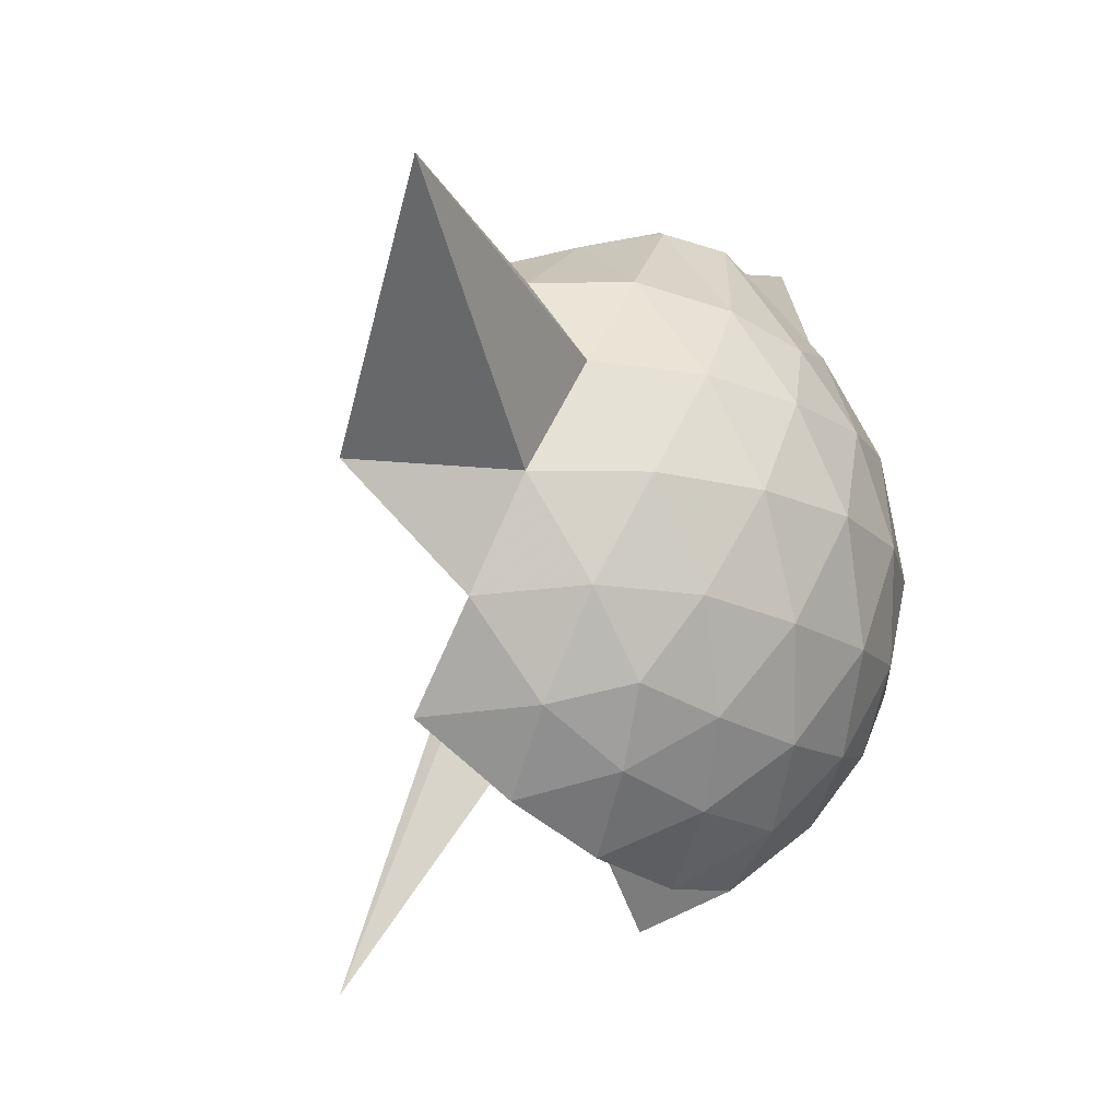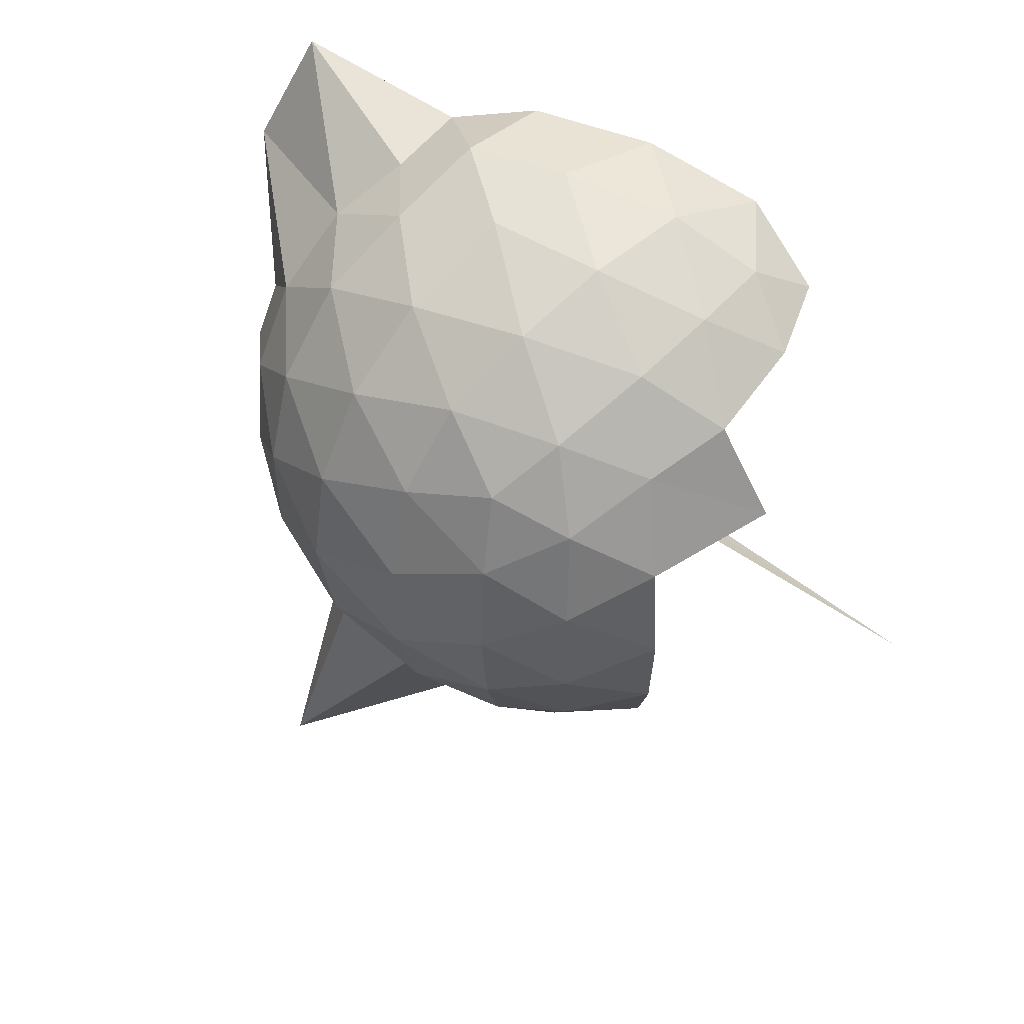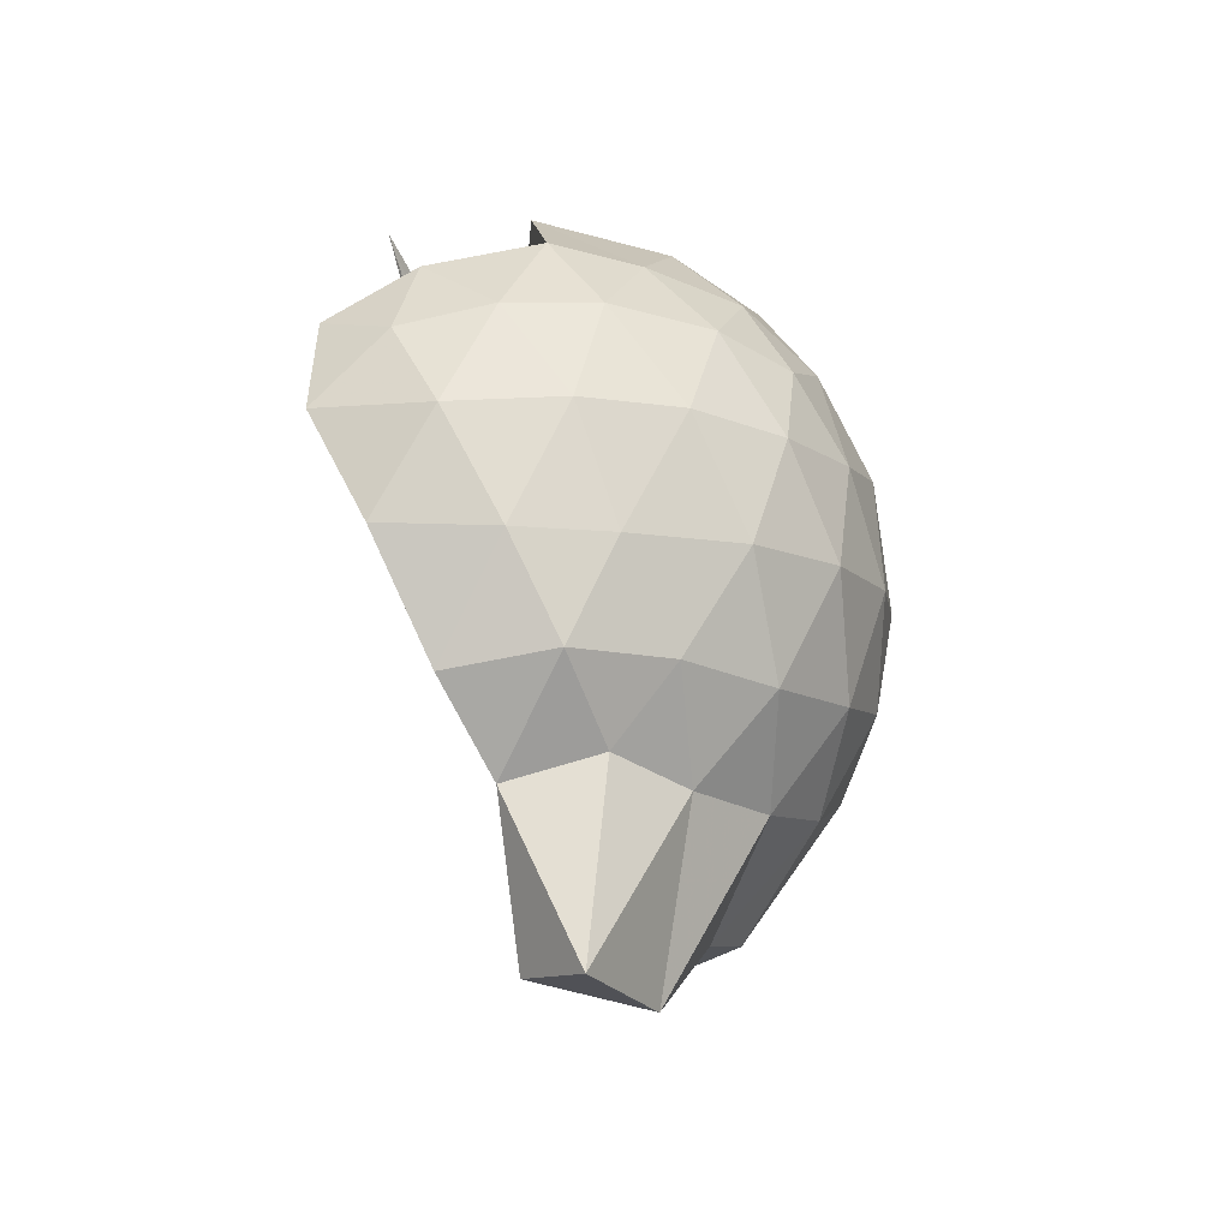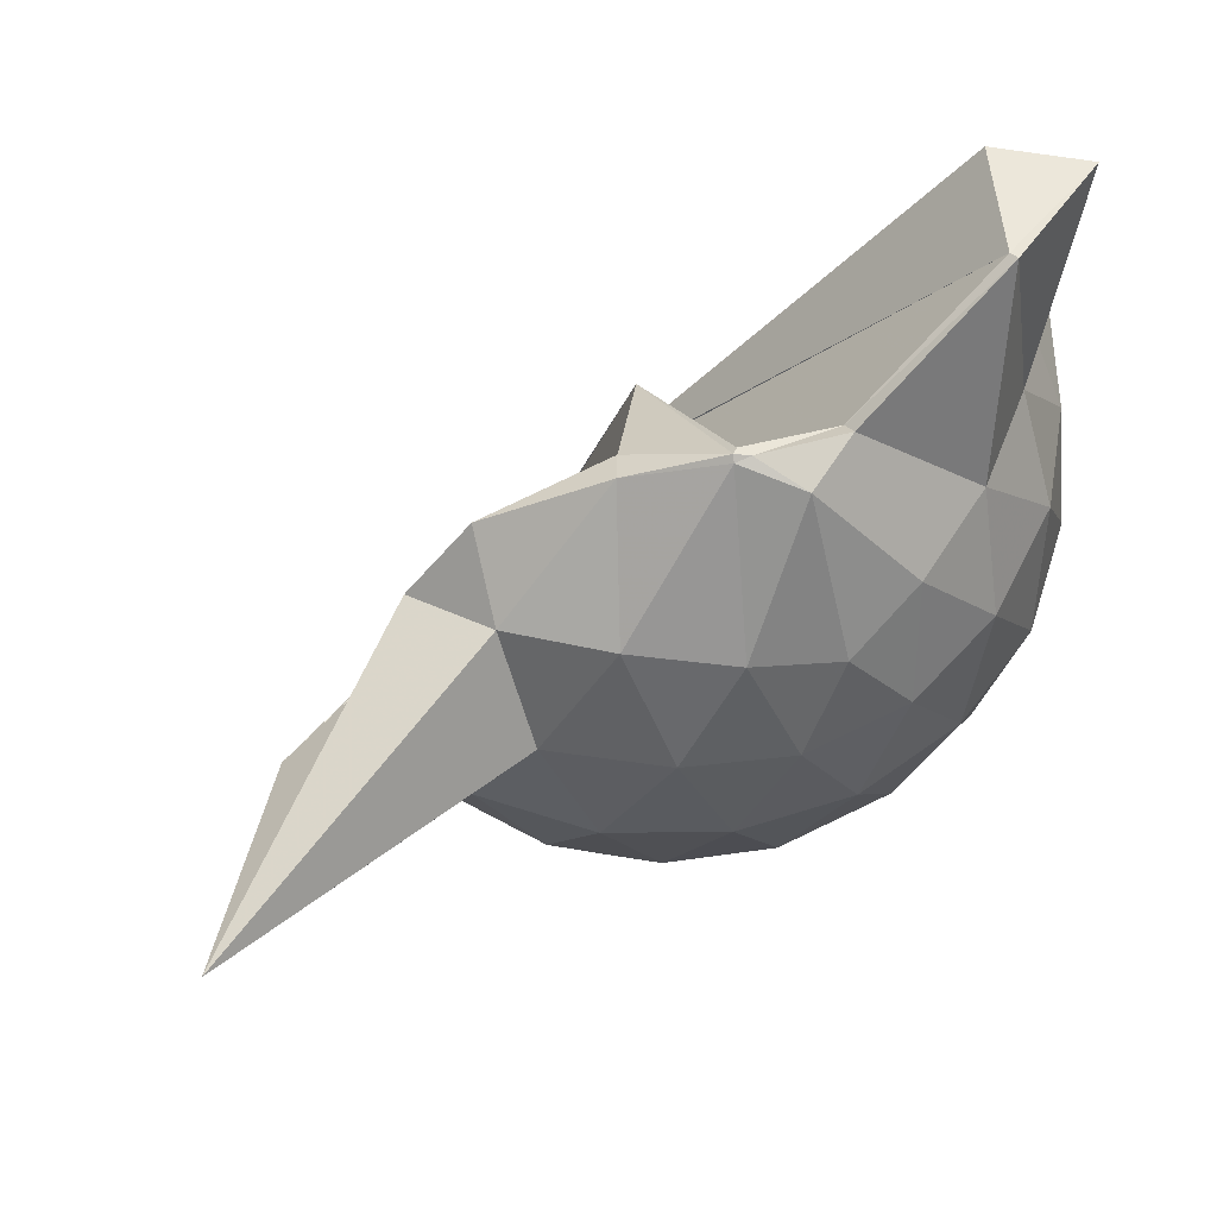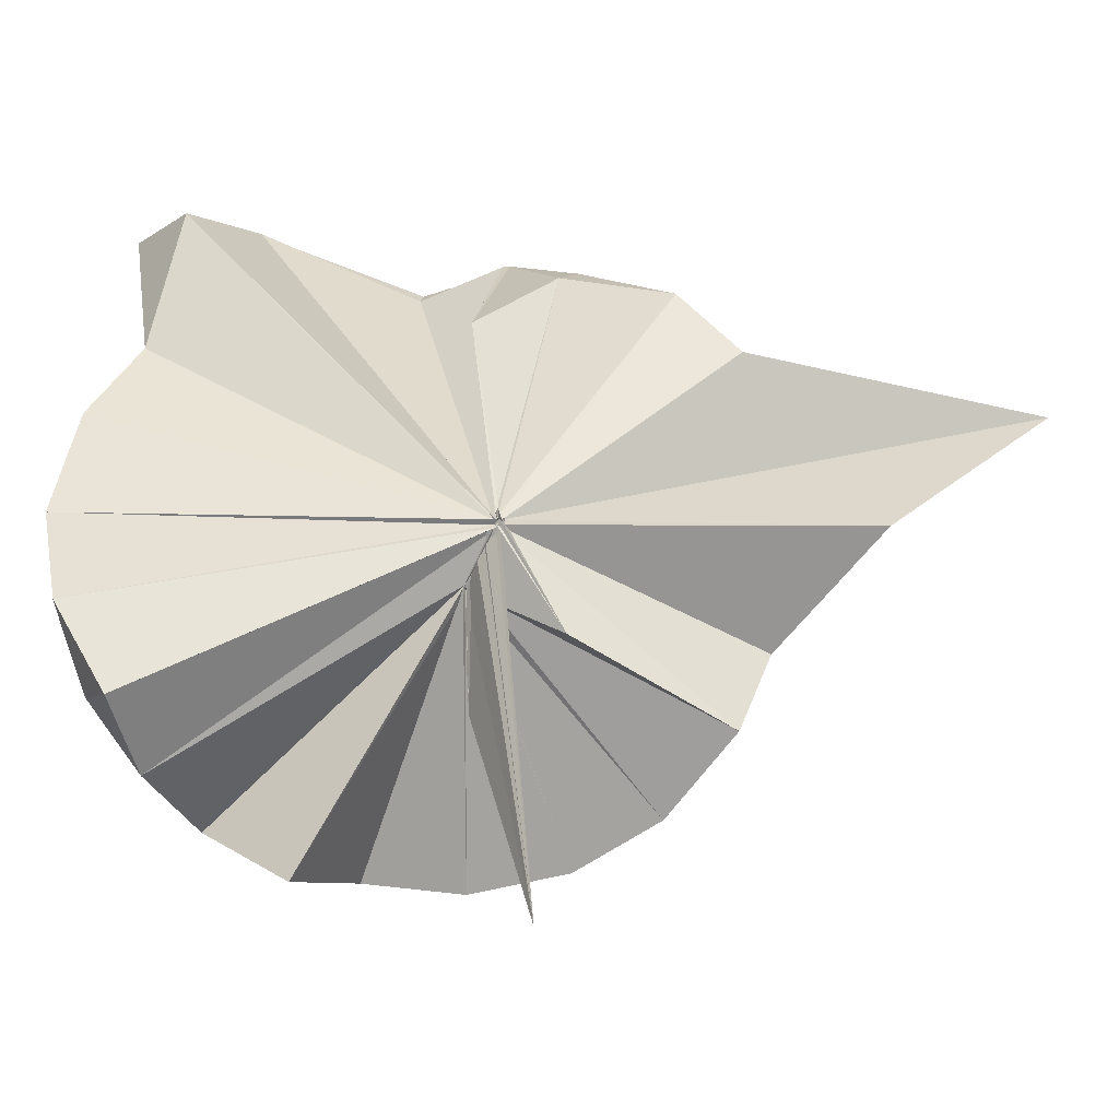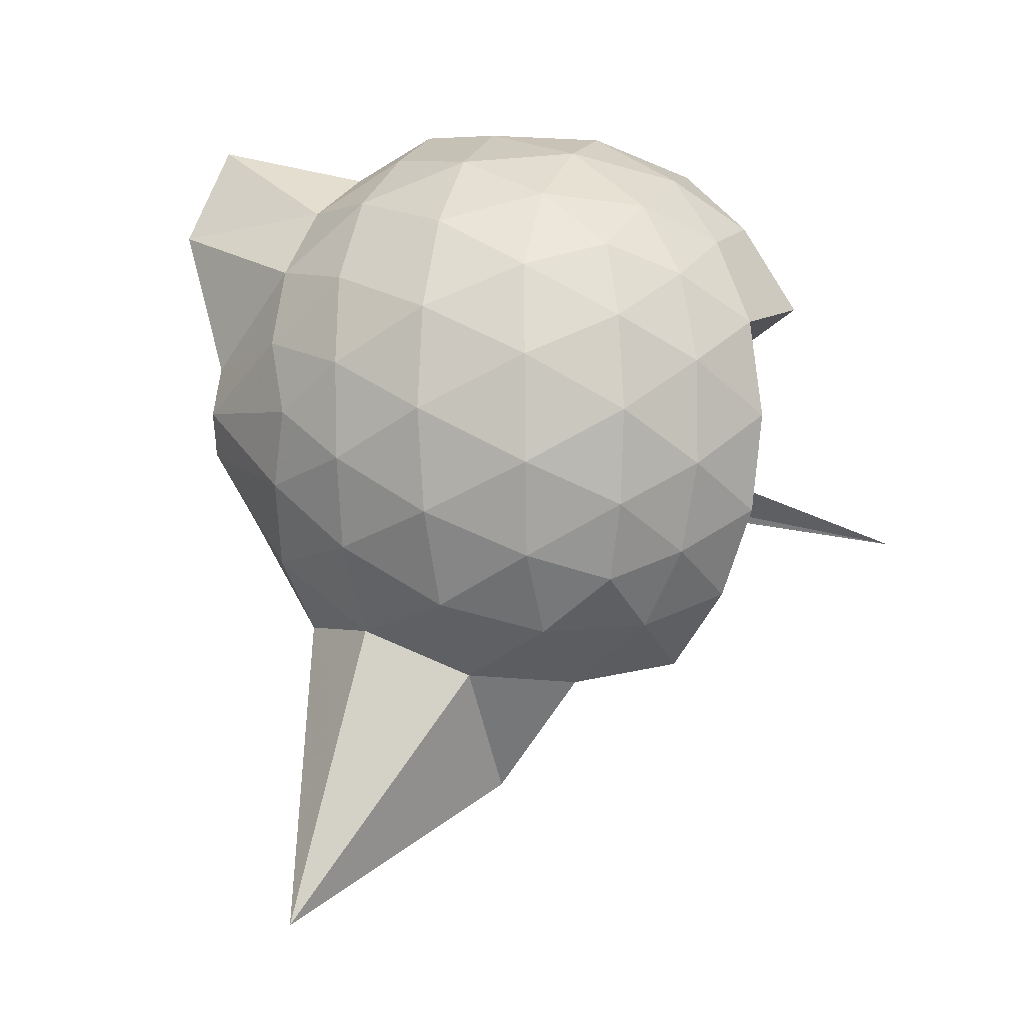
<metadata>
{"format":"obj","ext":"obj","renderer":"f3d","projection":"perspective","resolution":1024,"background":"white","views":[{"elev":-18.0,"azim":38.4,"up":"+Z"},{"elev":50.0,"azim":141.7,"up":"+Y"},{"elev":78.5,"azim":1.1,"up":"+Y"},{"elev":64.8,"azim":63.1,"up":"+Z"},{"elev":-18.5,"azim":-76.0,"up":"+Z"},{"elev":-1.1,"azim":109.1,"up":"+Y"}]}
</metadata>
<code>
v -0.05052 -0.4768 0.8415
v -0.009917 -0.3811 0.682
v 0.8629 -0.2595 1.381
v 0.7932 -0.04273 1.449
v 0.66 0.1923 1.467
v 0.4732 0.4032 1.441
v 0.2829 0.5367 1.375
v 0.03403 0.536 1.452
v -0.05717 -0.4735 0.8429
v -0.05574 -0.4804 0.8387
v -0.05138 -0.4846 0.8398
v -0.05752 -0.4761 0.8395
v -0.05868 -0.4896 0.8442
v -0.06521 -0.4837 0.8421
v -0.0661 -0.4842 0.8473
v -0.06566 -0.4928 0.8439
v -0.0466 -0.4795 0.8784
v -0.05177 -0.4868 0.8424
v 0.2731 -1.058 1.377
v 0.4756 -0.9268 1.45
v 0.659 -0.7178 1.477
v 0.7958 -0.48 1.437
v 0.941 -0.121 1.172
v 0.8495 0.145 1.2
v 0.6671 0.3961 1.202
v 0.4374 0.5669 1.169
v 0.1802 0.6835 1.168
v -0.1042 0.6412 1.22
v -0.0714 -0.4834 0.8393
v -0.0664 -0.4803 0.8434
v -0.06415 -0.4824 0.841
v -0.05605 -0.4794 0.8396
v -0.06185 -0.493 0.8404
v -0.04864 -0.4786 0.8408
v -0.06805 -0.4942 0.844
v -0.05347 -0.4933 0.8412
v -0.04735 -0.4985 0.8446
v -0.046 -0.478 0.8457
v 0.8727 -1.809 1.348
v 0.6681 -0.9284 1.189
v 0.848 -0.6701 1.188
v 0.9397 -0.4054 1.169
v 0.9461 0.0361 0.8915
v 0.8138 0.3063 0.8916
v 0.5983 0.5186 0.8926
v 0.2995 0.6546 0.9023
v 0.04528 0.6971 0.9026
v -0.2652 0.6528 0.8902
v -0.06029 -0.4745 0.8291
v -0.05418 -0.4796 0.8322
v -0.05508 -0.4745 0.8342
v -0.06177 -0.4806 0.8414
v -0.06164 -0.4838 0.8348
v -0.05075 -0.4821 0.8372
v -0.05518 -0.4954 0.8414
v -0.05563 -0.4986 0.8475
v -0.04523 -0.494 0.8462
v 0.3062 -1.425 0.8712
v 0.5823 -1.064 0.8805
v 0.8064 -0.843 0.8899
v 0.9429 -0.5669 0.8885
v 0.993 -0.2656 0.8893
v 0.8465 0.1608 0.613
v 0.6833 0.3927 0.6082
v 0.4511 0.5516 0.5858
v 0.187 0.6403 0.5879
v -0.1156 0.6514 0.6093
v -0.4231 0.5438 0.601
v -0.06759 -0.4777 0.8194
v -0.06065 -0.4716 0.82
v -0.05076 -0.4802 0.8315
v -0.06213 -0.479 0.8329
v -0.06945 -0.4804 0.8242
v -0.05366 -0.4878 0.8386
v -0.06624 -0.4936 0.842
v -0.04513 -0.4984 0.8408
v -0.06899 -0.4815 0.8263
v 0.4272 -1.088 0.587
v 0.6791 -0.9239 0.6071
v 0.8459 -0.6959 0.6039
v 0.9294 -0.4245 0.5792
v 0.9309 -0.1109 0.581
v 0.706 0.2287 0.3998
v 0.5187 0.3659 0.3421
v 0.2516 0.4843 0.3162
v 0.007856 0.535 0.3373
v -0.2379 0.5259 0.3978
v -0.4187 0.3961 0.3508
v -0.06126 -0.4776 0.8222
v -0.05449 -0.4839 0.8336
v -0.05142 -0.4801 0.8217
v -0.05182 -0.4783 0.8305
v -0.05651 -0.4837 0.8322
v -0.06685 -0.4966 0.8371
v -0.07035 -0.4923 0.8401
v -0.02514 -0.6524 0.5413
v 0.2103 -1.037 0.3286
v 0.5111 -0.9061 0.339
v 0.6992 -0.7661 0.3931
v 0.7781 -0.546 0.3379
v 0.8141 -0.2701 0.3164
v 0.7813 0.008428 0.3426
v 0.616 -0.2436 1.741
v 0.5329 -0.09467 1.753
v 0.4062 0.3557 1.937
v 0.2422 0.663 1.873
v 0.0954 0.461 1.875
v -0.04846 -0.4843 0.8447
v -0.06799 -0.4828 0.8409
v -0.05025 -0.4797 0.8388
v -0.04987 -0.4811 0.8409
v -0.06808 -0.4825 0.845
v -0.04766 -0.4789 0.8461
v -0.05126 -0.4798 0.8559
v 0.2686 -0.8808 1.561
v 0.3795 -0.5857 1.702
v 0.4988 -0.3688 1.785
v 0.5007 -0.3264 1.786
v 0.4946 -0.09711 1.721
v 0.3828 0.3473 1.931
v -0.06046 -0.4743 0.8469
v -0.05063 -0.4744 0.844
v -0.05028 -0.4804 0.8774
v -0.06409 -0.478 0.864
v -0.05628 -0.4755 0.8617
v 0.3111 -0.5481 1.663
v 0.4826 -0.3625 1.795
v 0.4706 -0.3471 1.79
v -0.05741 -0.4713 0.8438
v -0.05681 -0.4823 0.8401
v -0.04794 -0.4805 0.8805
v 0.06379 -0.3737 1.444
v 0.5857 0.1457 0.207
v 0.3426 0.2694 0.1544
v 0.1085 0.3416 0.1228
v -0.1872 0.3897 0.2042
v -0.04417 -0.4812 0.8312
v -0.05923 -0.4724 0.825
v -0.05985 -0.4579 0.8218
v -0.05393 -0.4856 0.8349
v -0.0519 -0.4834 0.8357
v -0.06692 -0.4838 0.8397
v 0.009124 -0.4284 0.6606
v 0.3374 -0.8146 0.1421
v 0.5846 -0.6835 0.205
v 0.6399 -0.4227 0.1419
v 0.6404 -0.119 0.1433
v 0.4132 0.0131 0.03551
v 0.0593 0.08431 -0.02701
v -0.01151 -0.3851 0.6937
v -0.01548 -0.3877 0.6978
v -0.02328 -0.4167 0.7699
v -0.3674 -0.659 -0.2505
v -0.03601 -0.4435 0.8004
v 0.005686 -0.3832 0.6853
v 0.4053 -0.5582 0.03249
v 0.4285 -0.2716 -0.005362
v -0.01276 -0.3802 0.6842
v 0.008847 -0.3827 0.6822
v 0.007378 -0.3844 0.6673
v -0.04386 -0.408 0.3443
v 0.002189 -0.3819 0.6843
f 3 23 4
f 4 23 24
f 4 24 5
f 5 24 25
f 5 25 6
f 6 25 26
f 6 26 7
f 7 26 27
f 7 27 8
f 8 27 28
f 8 28 9
f 9 28 29
f 9 29 10
f 10 29 30
f 10 30 11
f 11 30 31
f 11 31 12
f 12 31 32
f 12 32 13
f 13 32 33
f 13 33 14
f 14 33 34
f 14 34 15
f 15 34 35
f 15 35 16
f 16 35 36
f 16 36 17
f 17 36 37
f 17 37 18
f 18 37 38
f 18 38 19
f 19 38 39
f 19 39 20
f 20 39 40
f 20 40 21
f 21 40 41
f 21 41 22
f 22 41 42
f 22 42 3
f 3 42 23
f 23 43 24
f 24 43 44
f 24 44 25
f 25 44 45
f 25 45 26
f 26 45 46
f 26 46 27
f 27 46 47
f 27 47 28
f 28 47 48
f 28 48 29
f 29 48 49
f 29 49 30
f 30 49 50
f 30 50 31
f 31 50 51
f 31 51 32
f 32 51 52
f 32 52 33
f 33 52 53
f 33 53 34
f 34 53 54
f 34 54 35
f 35 54 55
f 35 55 36
f 36 55 56
f 36 56 37
f 37 56 57
f 37 57 38
f 38 57 58
f 38 58 39
f 39 58 59
f 39 59 40
f 40 59 60
f 40 60 41
f 41 60 61
f 41 61 42
f 42 61 62
f 42 62 23
f 23 62 43
f 43 63 44
f 44 63 64
f 44 64 45
f 45 64 65
f 45 65 46
f 46 65 66
f 46 66 47
f 47 66 67
f 47 67 48
f 48 67 68
f 48 68 49
f 49 68 69
f 49 69 50
f 50 69 70
f 50 70 51
f 51 70 71
f 51 71 52
f 52 71 72
f 52 72 53
f 53 72 73
f 53 73 54
f 54 73 74
f 54 74 55
f 55 74 75
f 55 75 56
f 56 75 76
f 56 76 57
f 57 76 77
f 57 77 58
f 58 77 78
f 58 78 59
f 59 78 79
f 59 79 60
f 60 79 80
f 60 80 61
f 61 80 81
f 61 81 62
f 62 81 82
f 62 82 43
f 43 82 63
f 63 83 64
f 64 83 84
f 64 84 65
f 65 84 85
f 65 85 66
f 66 85 86
f 66 86 67
f 67 86 87
f 67 87 68
f 68 87 88
f 68 88 69
f 69 88 89
f 69 89 70
f 70 89 90
f 70 90 71
f 71 90 91
f 71 91 72
f 72 91 92
f 72 92 73
f 73 92 93
f 73 93 74
f 74 93 94
f 74 94 75
f 75 94 95
f 75 95 76
f 76 95 96
f 76 96 77
f 77 96 97
f 77 97 78
f 78 97 98
f 78 98 79
f 79 98 99
f 79 99 80
f 80 99 100
f 80 100 81
f 81 100 101
f 81 101 82
f 82 101 102
f 82 102 63
f 63 102 83
f 103 104 118
f 104 119 118
f 104 105 119
f 105 120 119
f 105 106 120
f 106 107 120
f 107 121 120
f 107 108 121
f 108 122 121
f 108 109 122
f 109 110 122
f 110 123 122
f 110 111 123
f 111 124 123
f 111 112 124
f 112 113 124
f 113 125 124
f 113 114 125
f 114 126 125
f 114 115 126
f 115 116 126
f 116 127 126
f 116 117 127
f 117 118 127
f 117 103 118
f 118 119 128
f 119 129 128
f 119 120 129
f 120 121 129
f 121 130 129
f 121 122 130
f 122 123 130
f 123 131 130
f 123 124 131
f 124 125 131
f 125 132 131
f 125 126 132
f 126 127 132
f 127 128 132
f 127 118 128
f 133 148 134
f 134 148 149
f 134 149 135
f 135 149 150
f 135 150 136
f 136 150 137
f 137 150 151
f 137 151 138
f 138 151 152
f 138 152 139
f 139 152 140
f 140 152 153
f 140 153 141
f 141 153 154
f 141 154 142
f 142 154 143
f 143 154 155
f 143 155 144
f 144 155 156
f 144 156 145
f 145 156 146
f 146 156 157
f 146 157 147
f 147 157 148
f 147 148 133
f 148 158 149
f 149 158 159
f 149 159 150
f 150 159 151
f 151 159 160
f 151 160 152
f 152 160 153
f 153 160 161
f 153 161 154
f 154 161 155
f 155 161 162
f 155 162 156
f 156 162 157
f 157 162 158
f 157 158 148
f 3 4 103
f 103 4 104
f 4 5 104
f 104 5 105
f 5 6 105
f 105 6 106
f 6 7 106
f 7 8 106
f 106 8 107
f 8 9 107
f 107 9 108
f 9 10 108
f 108 10 109
f 10 11 109
f 11 12 109
f 109 12 110
f 12 13 110
f 110 13 111
f 13 14 111
f 111 14 112
f 14 15 112
f 15 16 112
f 112 16 113
f 16 17 113
f 113 17 114
f 17 18 114
f 114 18 115
f 18 19 115
f 19 20 115
f 115 20 116
f 20 21 116
f 116 21 117
f 21 22 117
f 117 22 103
f 22 3 103
f 83 133 84
f 84 133 134
f 84 134 85
f 85 134 135
f 85 135 86
f 86 135 136
f 86 136 87
f 87 136 88
f 88 136 137
f 88 137 89
f 89 137 138
f 89 138 90
f 90 138 139
f 90 139 91
f 91 139 92
f 92 139 140
f 92 140 93
f 93 140 141
f 93 141 94
f 94 141 142
f 94 142 95
f 95 142 96
f 96 142 143
f 96 143 97
f 97 143 144
f 97 144 98
f 98 144 145
f 98 145 99
f 99 145 100
f 100 145 146
f 100 146 101
f 101 146 147
f 101 147 102
f 102 147 133
f 102 133 83
f 128 129 1
f 129 130 1
f 130 131 1
f 131 132 1
f 132 128 1
f 159 158 2
f 160 159 2
f 161 160 2
f 162 161 2
f 158 162 2

</code>
